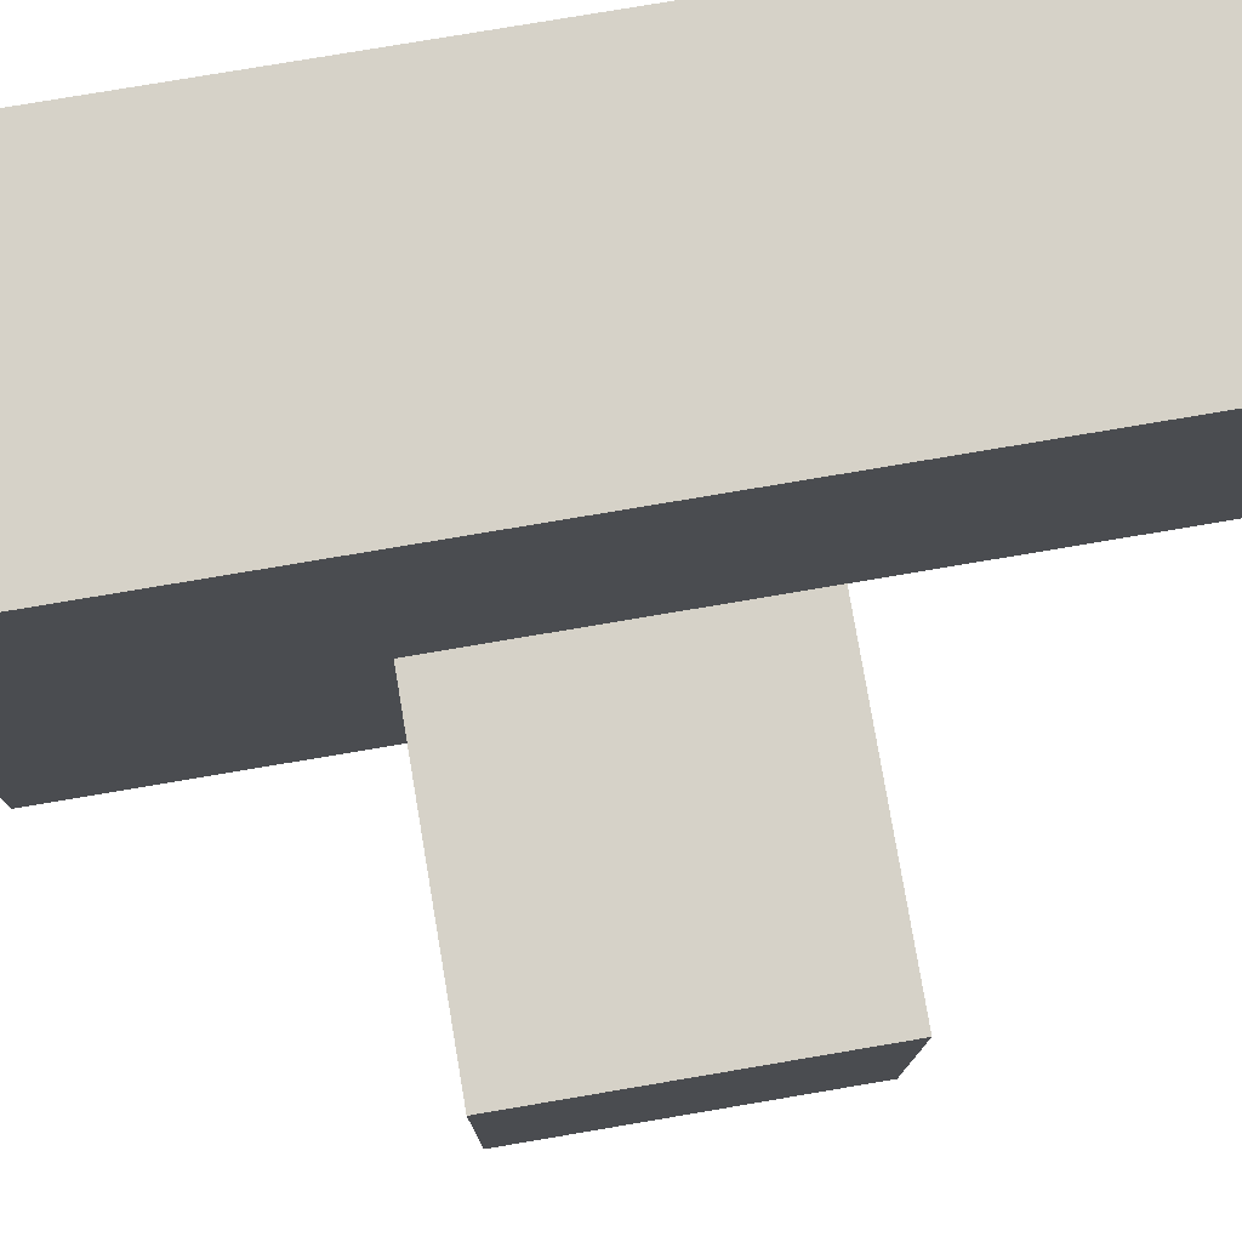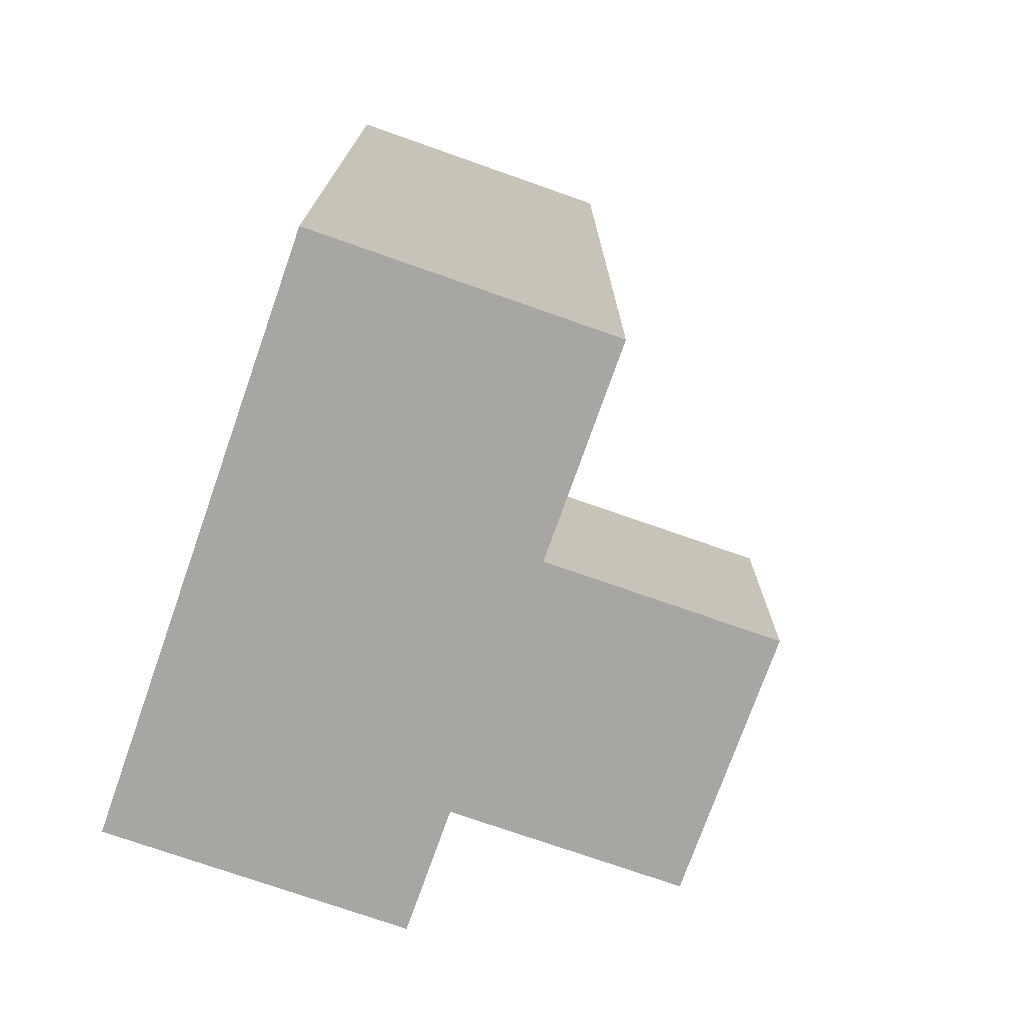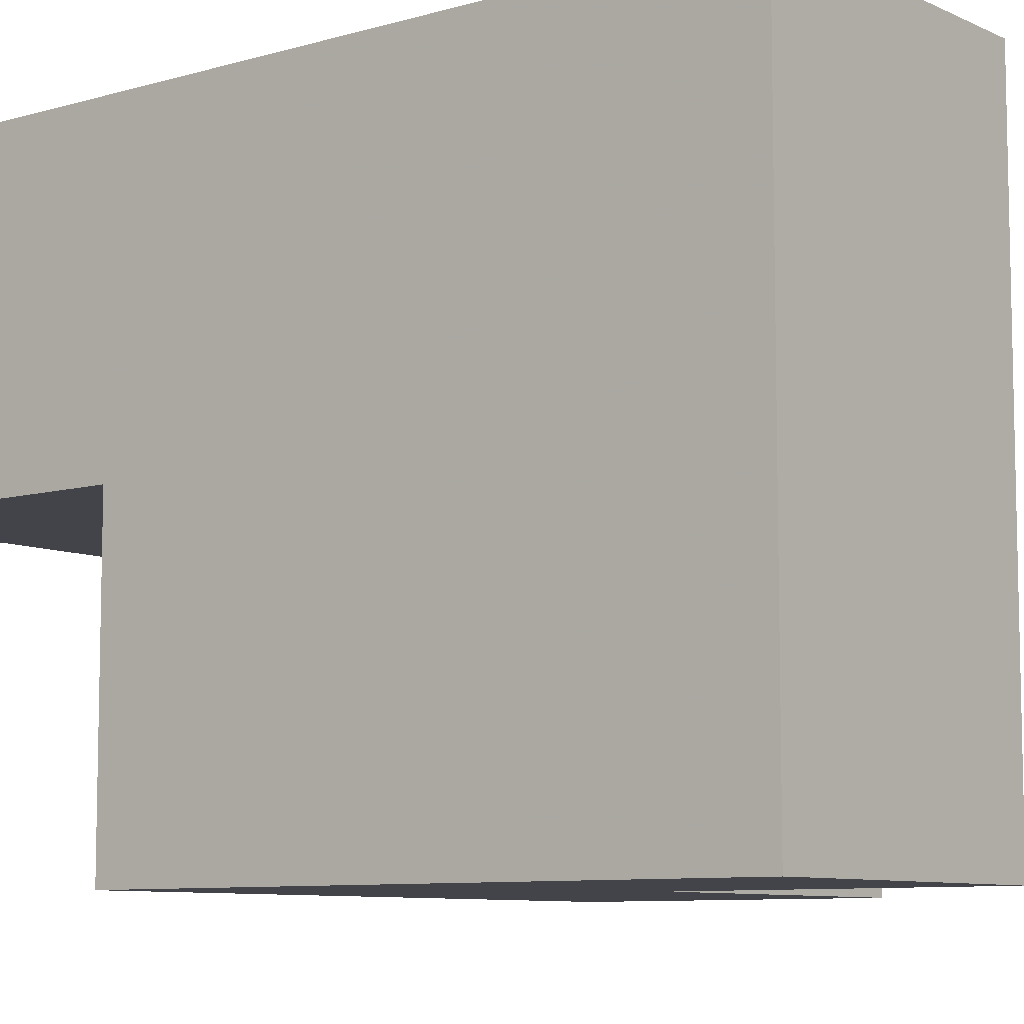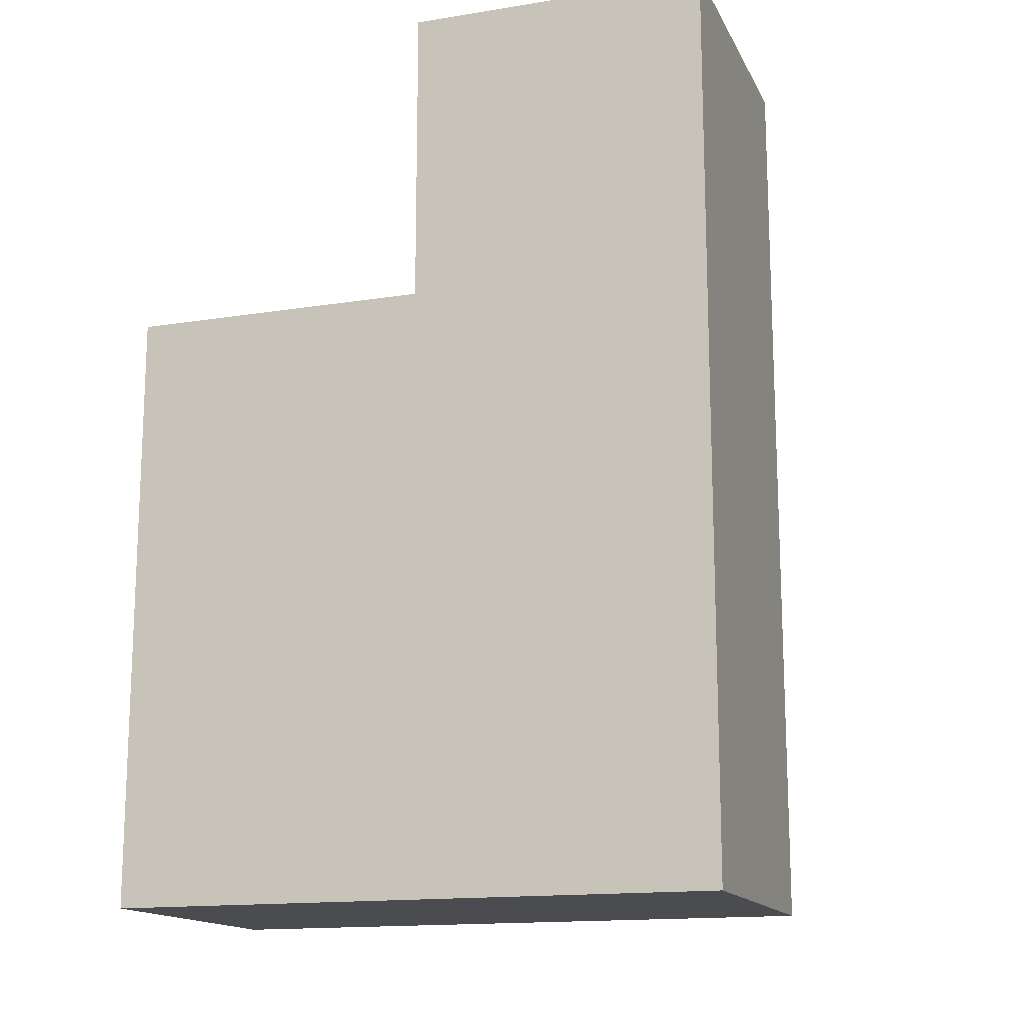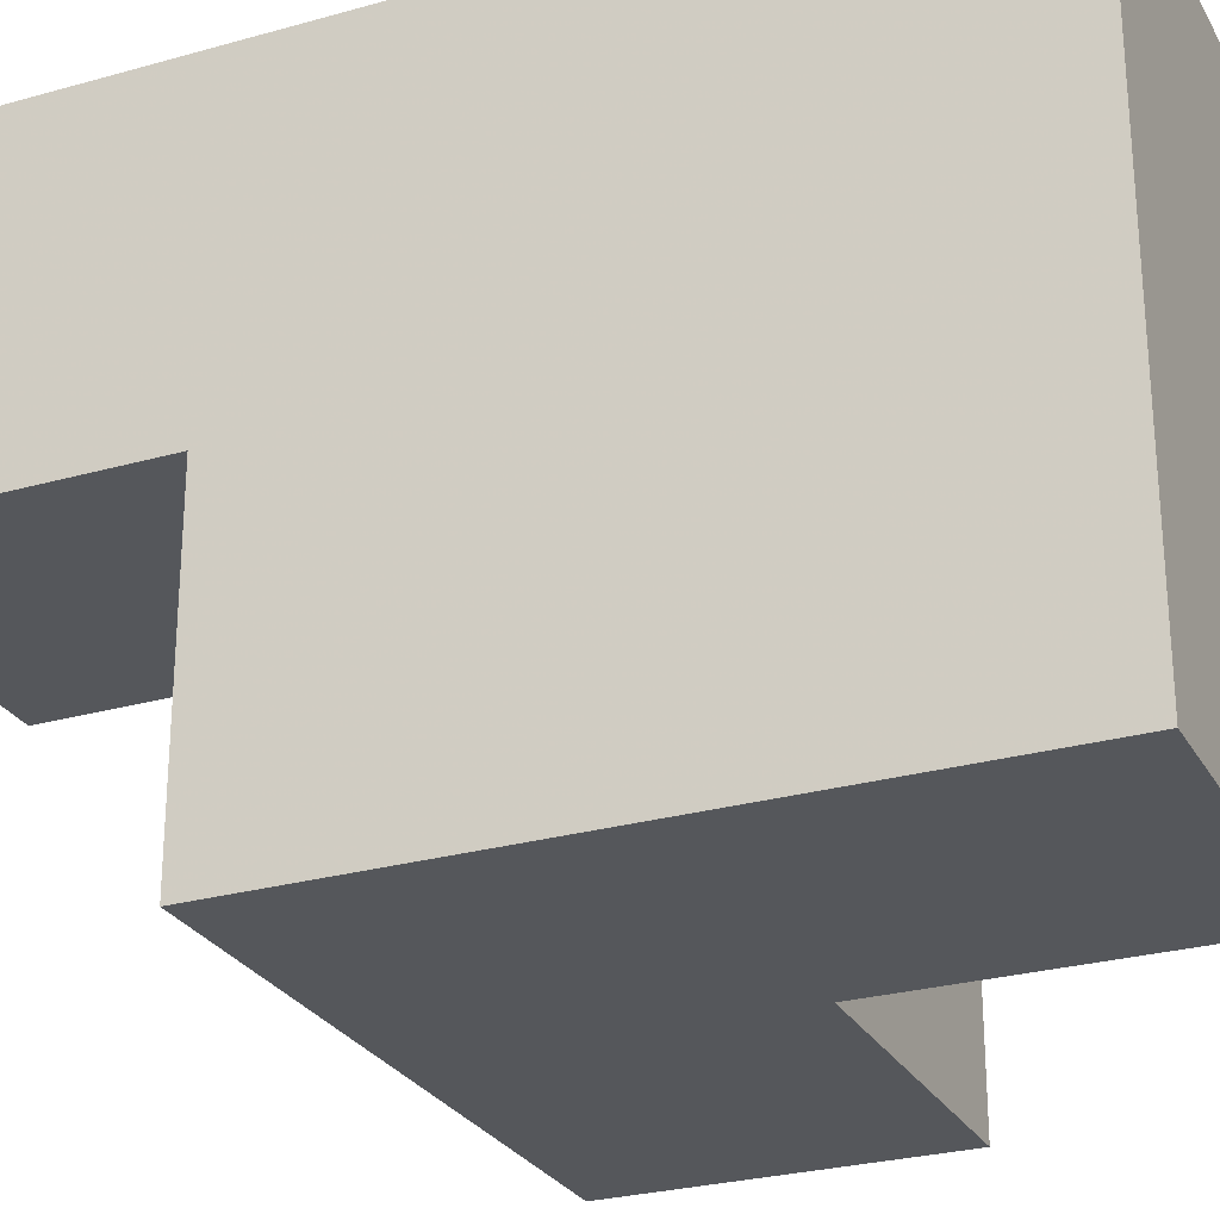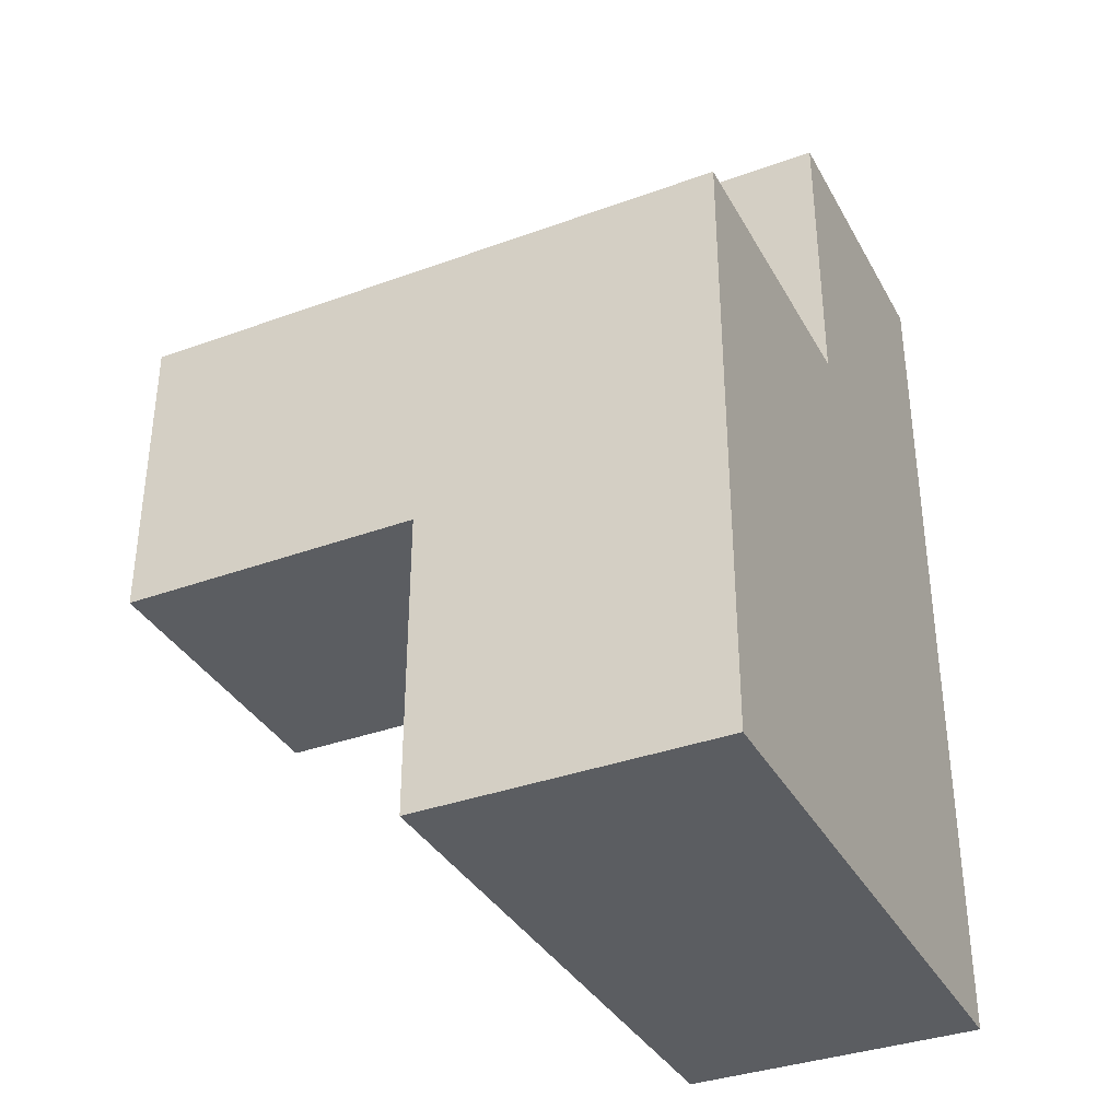
<metadata>
{"format":"obj","ext":"obj","renderer":"f3d","projection":"perspective","resolution":1024,"background":"white","views":[{"elev":77.8,"azim":80.4,"up":"+Z"},{"elev":-74.3,"azim":-19.4,"up":"+Y"},{"elev":-8.4,"azim":-51.4,"up":"+Z"},{"elev":-15.1,"azim":-71.1,"up":"+Y"},{"elev":-27.0,"azim":-66.3,"up":"+Z"},{"elev":-35.7,"azim":-154.3,"up":"+Y"}]}
</metadata>
<code>
v 0.007308 1.014 0.01
v 0.007308 2.994 0.01
v 0.9973 2.004 1.99
v 0.9973 3.984 1.99
v 0.9973 2.994 0.01
v 1.987 2.994 0.01
v 0.007308 2.004 1
v 0.9973 1.014 0.01
v 0.007308 3.984 1
v 1.987 2.004 1
v 0.007308 1.014 1.99
v 0.007308 2.994 1.99
v 0.9973 3.984 1
v 0.9973 2.004 1
v 0.9973 2.994 1.99
v 0.007308 2.004 0.01
v 0.9973 1.014 1.99
v 1.987 2.004 0.01
v 0.007308 1.014 1
v 0.007308 2.994 1
v 0.9973 2.004 0.01
v 0.9973 2.994 1
v 1.987 2.994 1
v 0.007308 3.984 1.99
v 0.007308 2.004 1.99
v 0.9973 1.014 1
f 21 16 5
f 2 5 16
f 5 2 22
f 20 22 2
f 2 16 20
f 7 20 16
f 8 1 21
f 16 21 1
f 1 8 19
f 26 19 8
f 16 1 7
f 19 7 1
f 8 21 26
f 14 26 21
f 25 3 12
f 15 12 3
f 20 7 12
f 25 12 7
f 14 22 3
f 15 3 22
f 18 21 6
f 5 6 21
f 14 10 22
f 23 22 10
f 21 18 14
f 10 14 18
f 6 5 23
f 22 23 5
f 18 6 10
f 23 10 6
f 22 20 13
f 9 13 20
f 12 15 24
f 4 24 15
f 13 9 4
f 24 4 9
f 9 20 24
f 12 24 20
f 22 13 15
f 4 15 13
f 11 17 25
f 3 25 17
f 19 26 11
f 17 11 26
f 7 19 25
f 11 25 19
f 26 14 17
f 3 17 14

</code>
